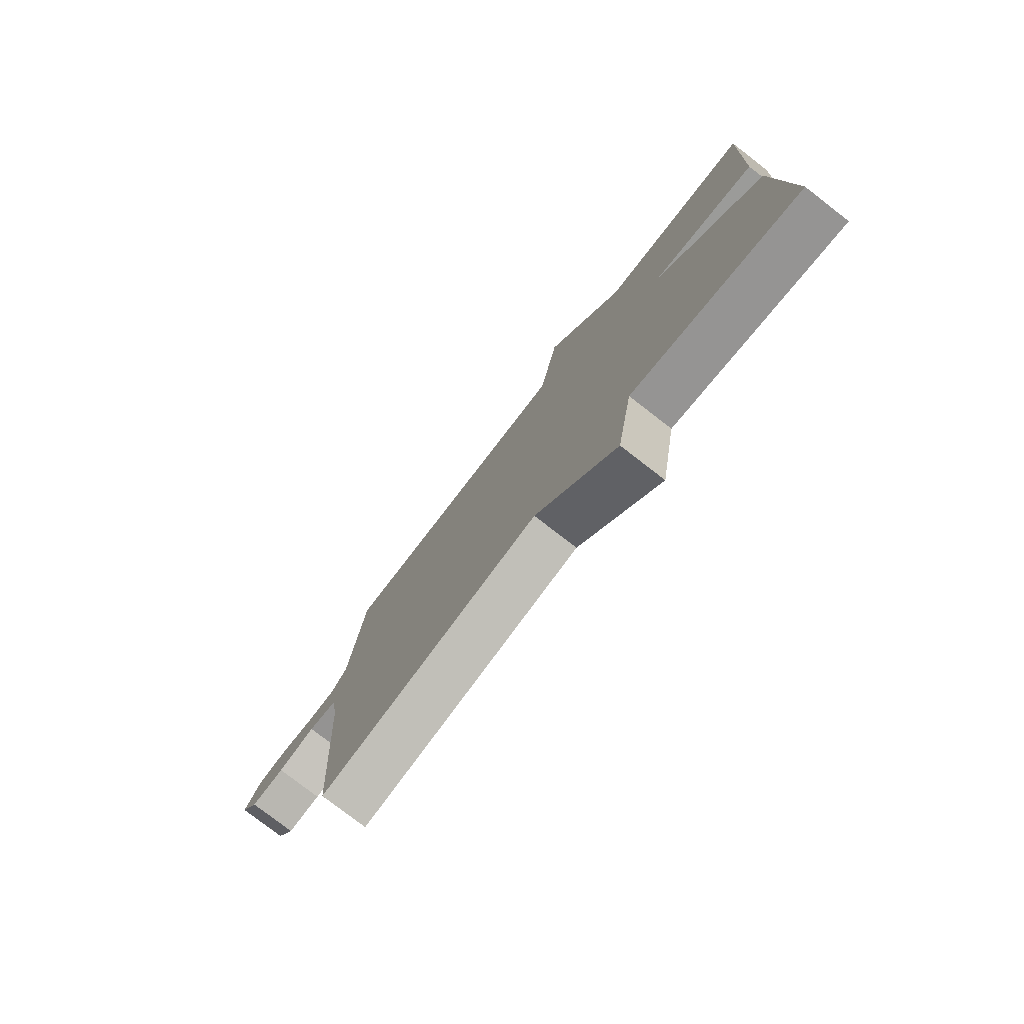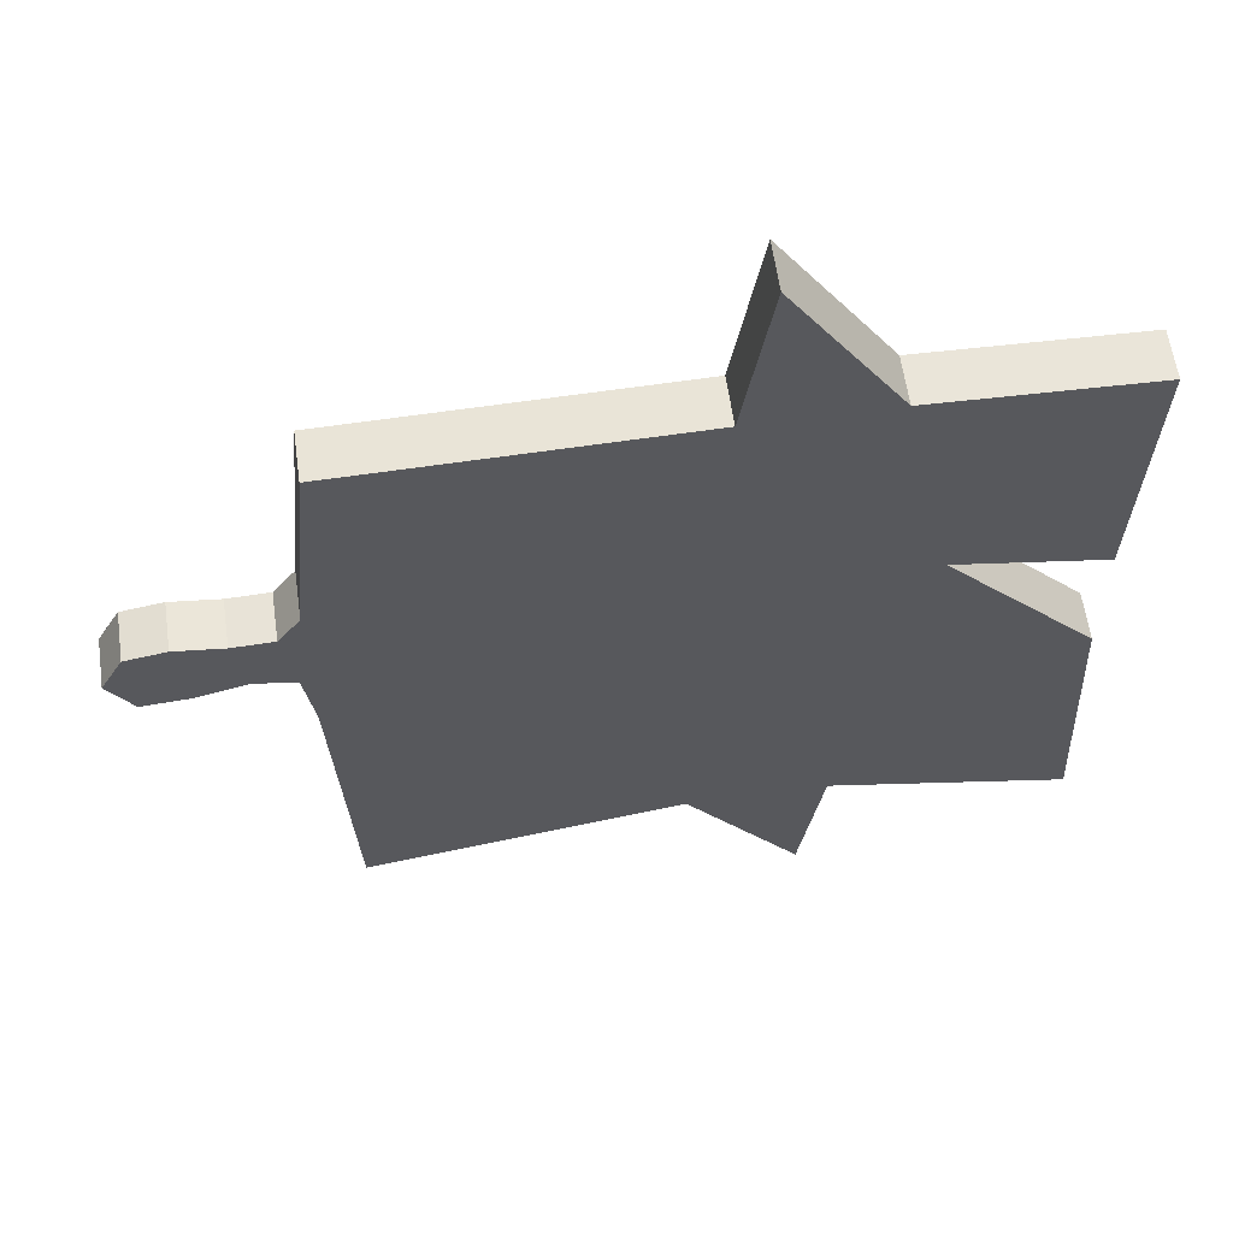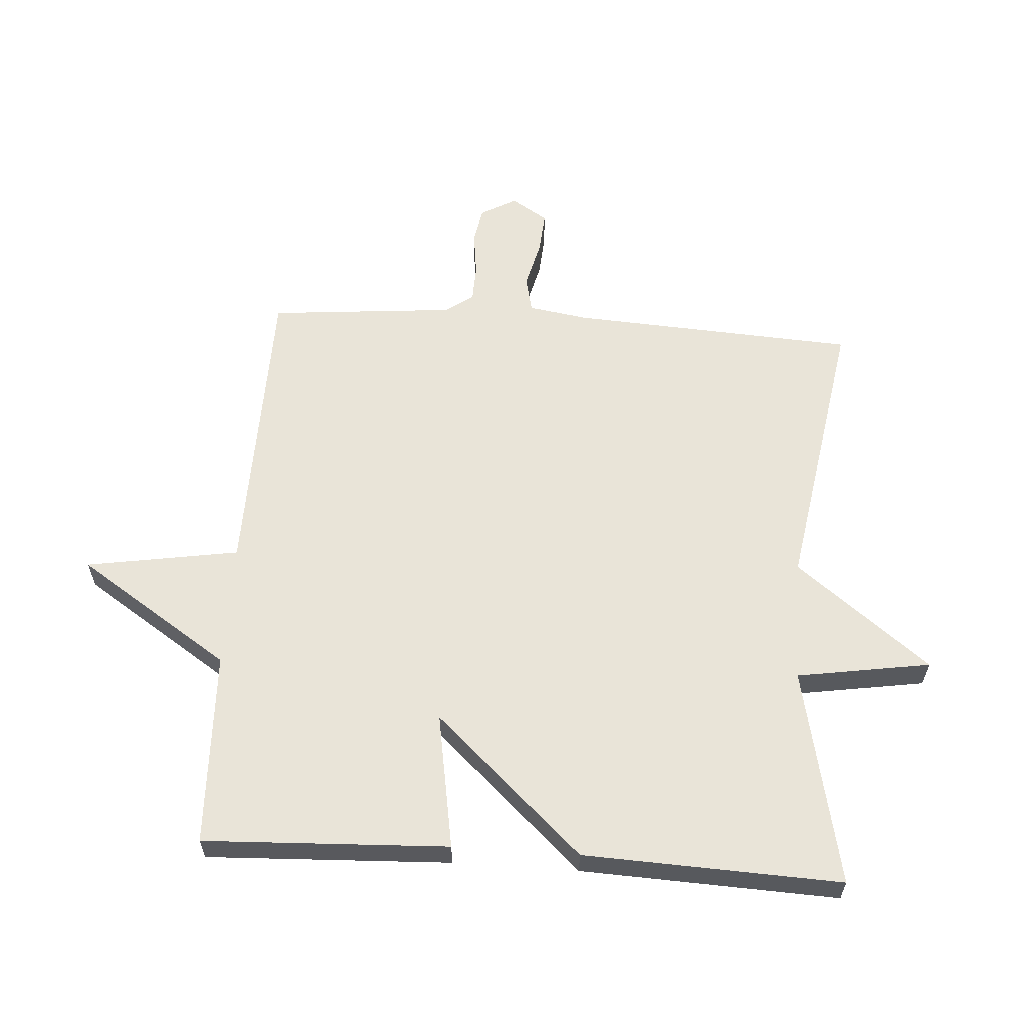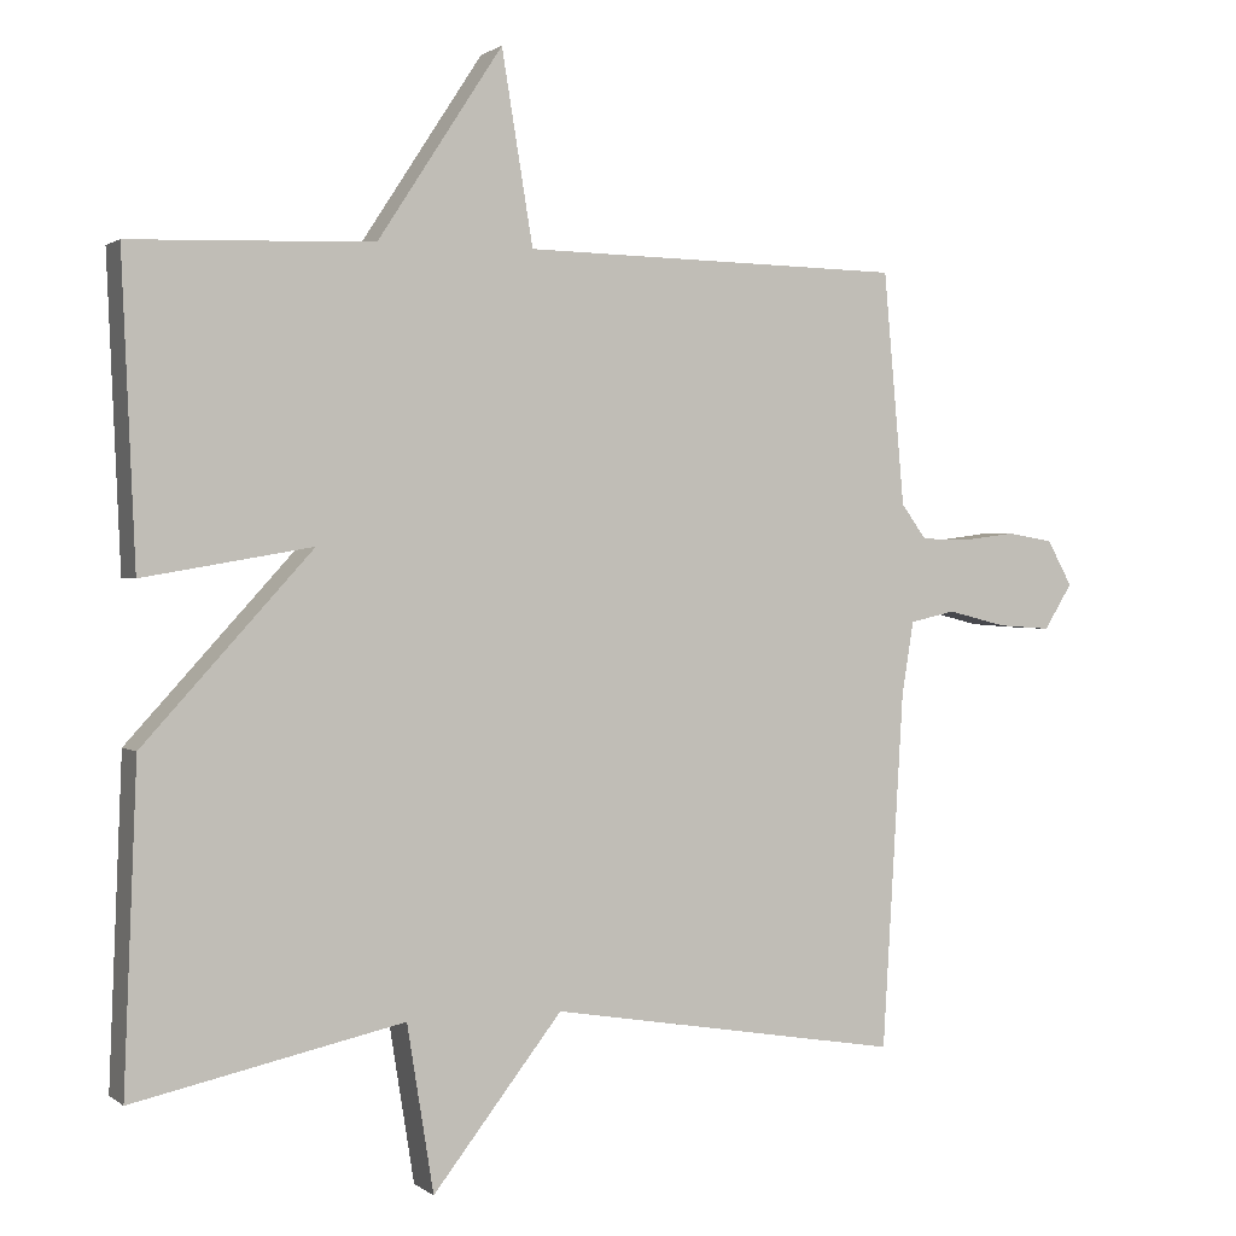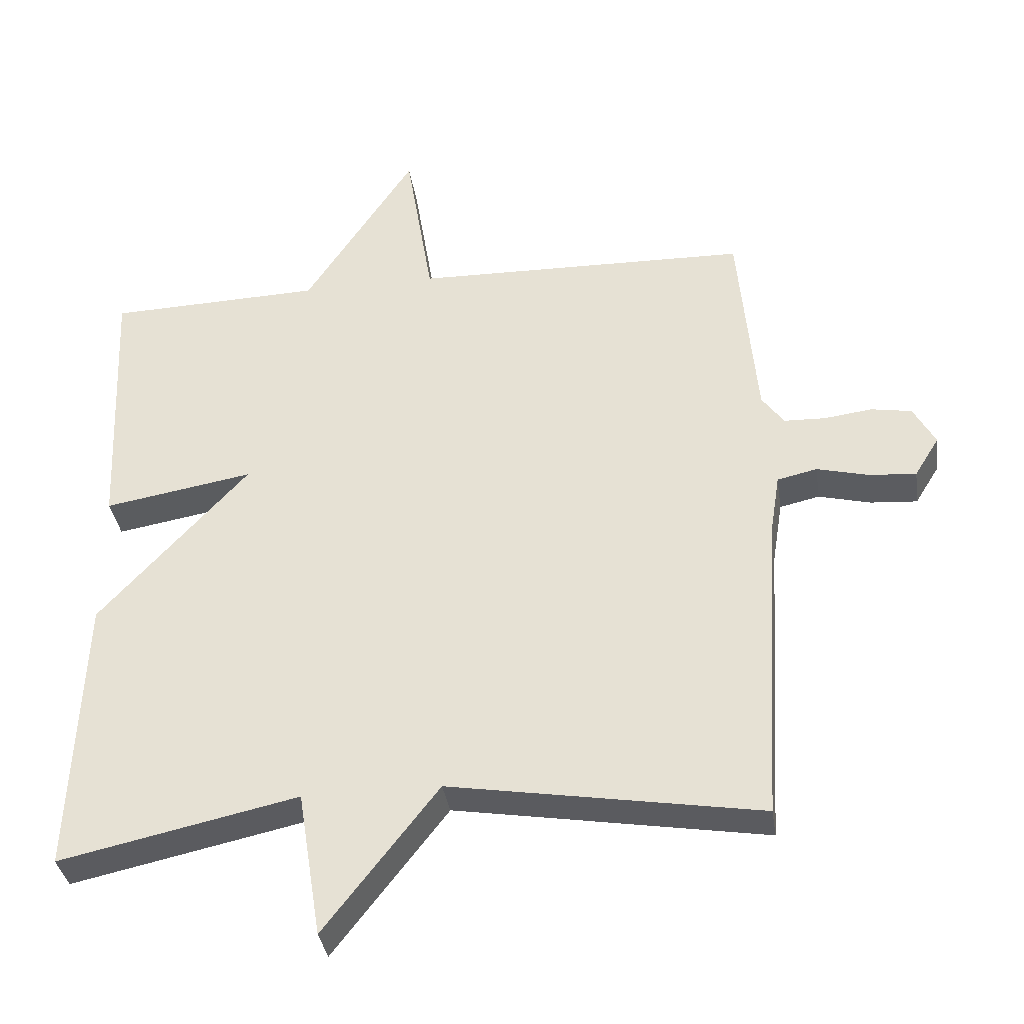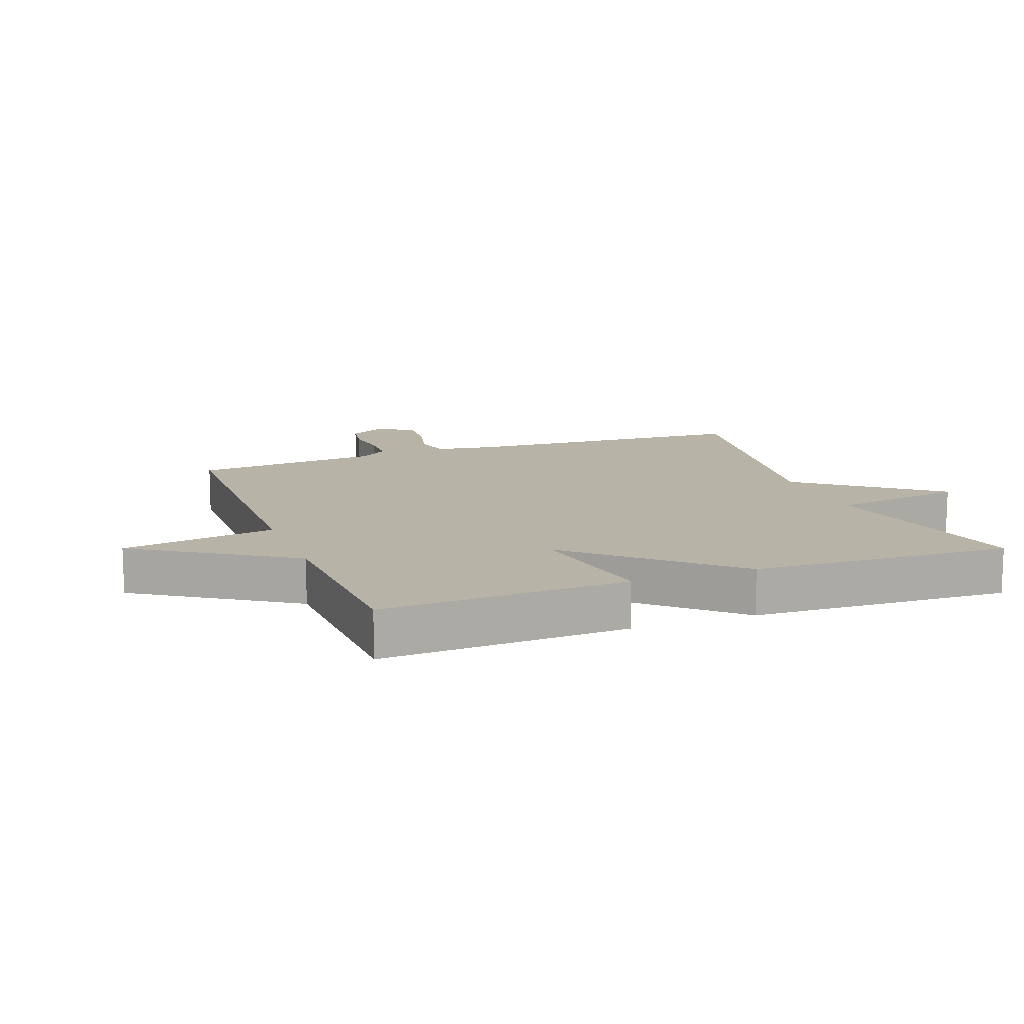
<metadata>
{"format":"obj","ext":"obj","renderer":"f3d","projection":"perspective","resolution":1024,"background":"white","views":[{"elev":-78.3,"azim":52.3,"up":"+Z"},{"elev":59.9,"azim":-8.0,"up":"+Z"},{"elev":60.1,"azim":93.9,"up":"+Y"},{"elev":1.3,"azim":156.3,"up":"+Z"},{"elev":-35.6,"azim":-171.6,"up":"+Z"},{"elev":12.8,"azim":69.4,"up":"+Y"}]}
</metadata>
<code>
v 0.5 0.07 0.5
v 0.483 0.07 0.11
v 0.266 0.07 0.147
v 0.483 0.07 -0.09
v 0.5 0.07 -0.5
v 0.153 0.07 -0.425
v 0.119 0.07 -0.638
v -0.047 0.07 -0.425
v -0.5 0.07 -0.5
v -0.527 0.07 -0.044
v -0.542 0.07 0.05
v -0.6 0.07 0.063
v -0.676 0.07 0.044
v -0.744 0.07 0.039
v -0.78 0.07 0.097
v -0.748 0.07 0.155
v -0.689 0.07 0.165
v -0.619 0.07 0.156
v -0.559 0.07 0.158
v -0.527 0.07 0.202
v -0.5 0.07 0.5
v -0.011 0.07 0.51
v 0.029 0.07 0.754
v 0.189 0.07 0.51
v 0.5 0 0.5
v 0.483 0 0.11
v 0.266 0 0.147
v 0.483 0 -0.09
v 0.5 0 -0.5
v 0.153 0 -0.425
v 0.119 0 -0.638
v -0.047 0 -0.425
v -0.5 0 -0.5
v -0.527 0 -0.044
v -0.542 0 0.05
v -0.6 0 0.063
v -0.676 0 0.044
v -0.744 0 0.039
v -0.78 0 0.097
v -0.748 0 0.155
v -0.689 0 0.165
v -0.619 0 0.156
v -0.559 0 0.158
v -0.527 0 0.202
v -0.5 0 0.5
v -0.011 0 0.51
v 0.029 0 0.754
v 0.189 0 0.51
f 22 23 24
f 22 24 1
f 21 22 1
f 20 21 1
f 19 20 1
f 16 17 18
f 15 16 18
f 14 15 18
f 13 14 18
f 12 13 18
f 11 12 18 19
f 10 11 19 1
f 8 9 10
f 6 7 8
f 6 8 10
f 5 6 10
f 4 5 10
f 3 4 10
f 1 2 3
f 1 3 10
f 48 47 46
f 25 48 46
f 25 46 45
f 25 45 44
f 25 44 43
f 42 41 40
f 42 40 39
f 42 39 38
f 42 38 37
f 42 37 36
f 43 42 36 35
f 25 43 35 34
f 34 33 32
f 32 31 30
f 34 32 30
f 34 30 29
f 34 29 28
f 34 28 27
f 27 26 25
f 34 27 25
f 1 25 26 2
f 2 26 27 3
f 3 27 28 4
f 4 28 29 5
f 5 29 30 6
f 6 30 31 7
f 7 31 32 8
f 8 32 33 9
f 9 33 34 10
f 10 34 35 11
f 11 35 36 12
f 12 36 37 13
f 13 37 38 14
f 14 38 39 15
f 15 39 40 16
f 16 40 41 17
f 17 41 42 18
f 18 42 43 19
f 19 43 44 20
f 20 44 45 21
f 21 45 46 22
f 22 46 47 23
f 23 47 48 24
f 24 48 25 1

</code>
